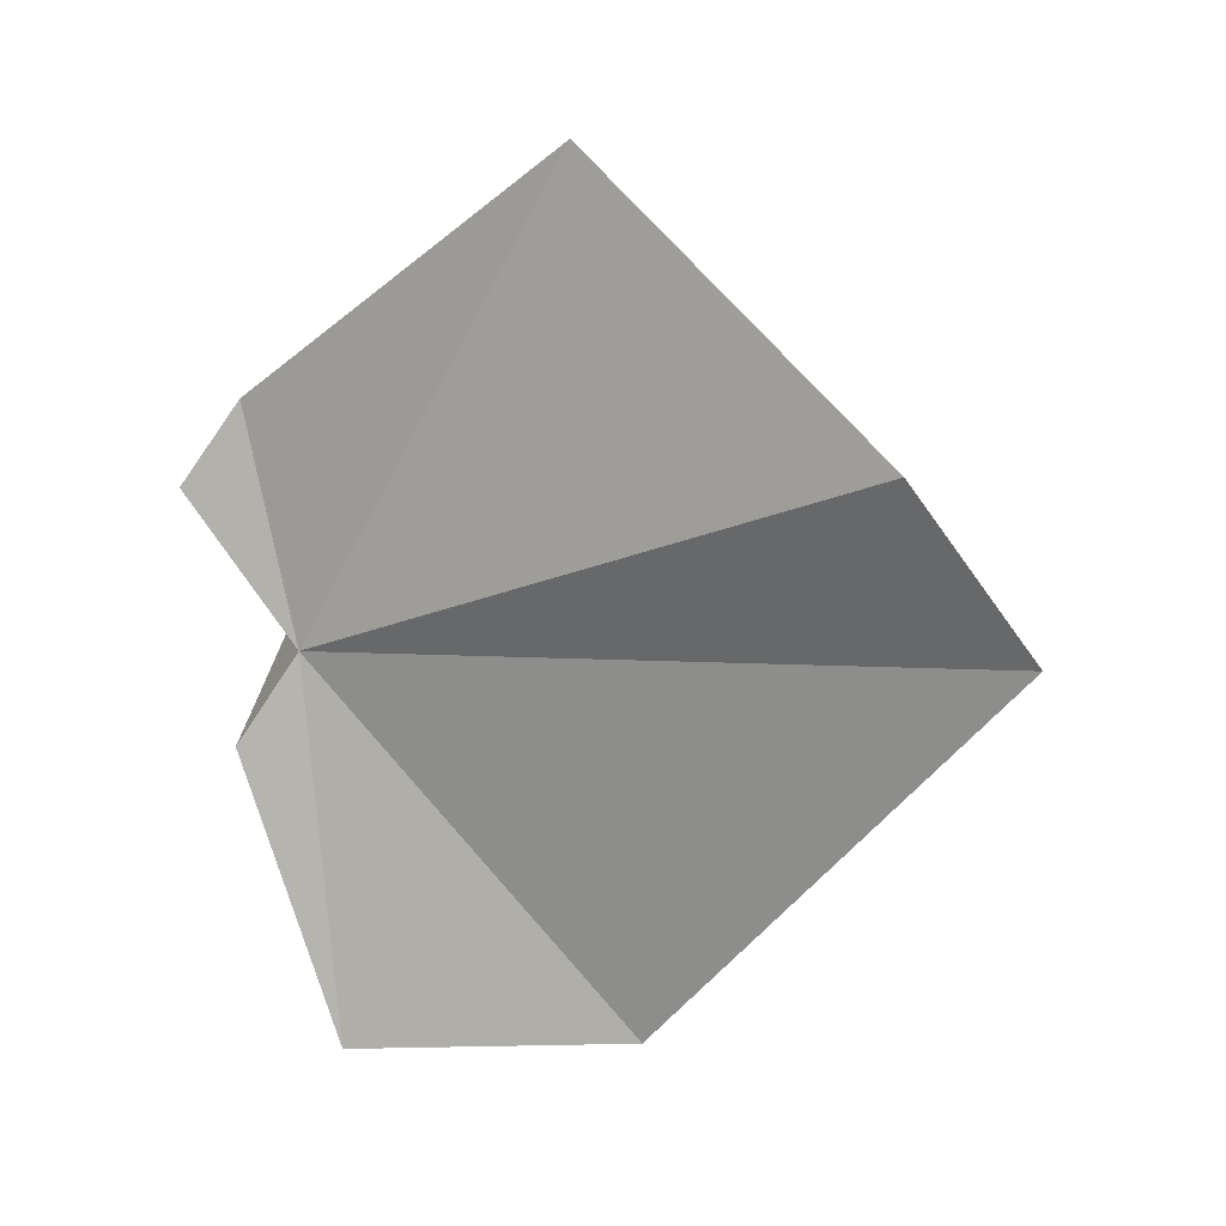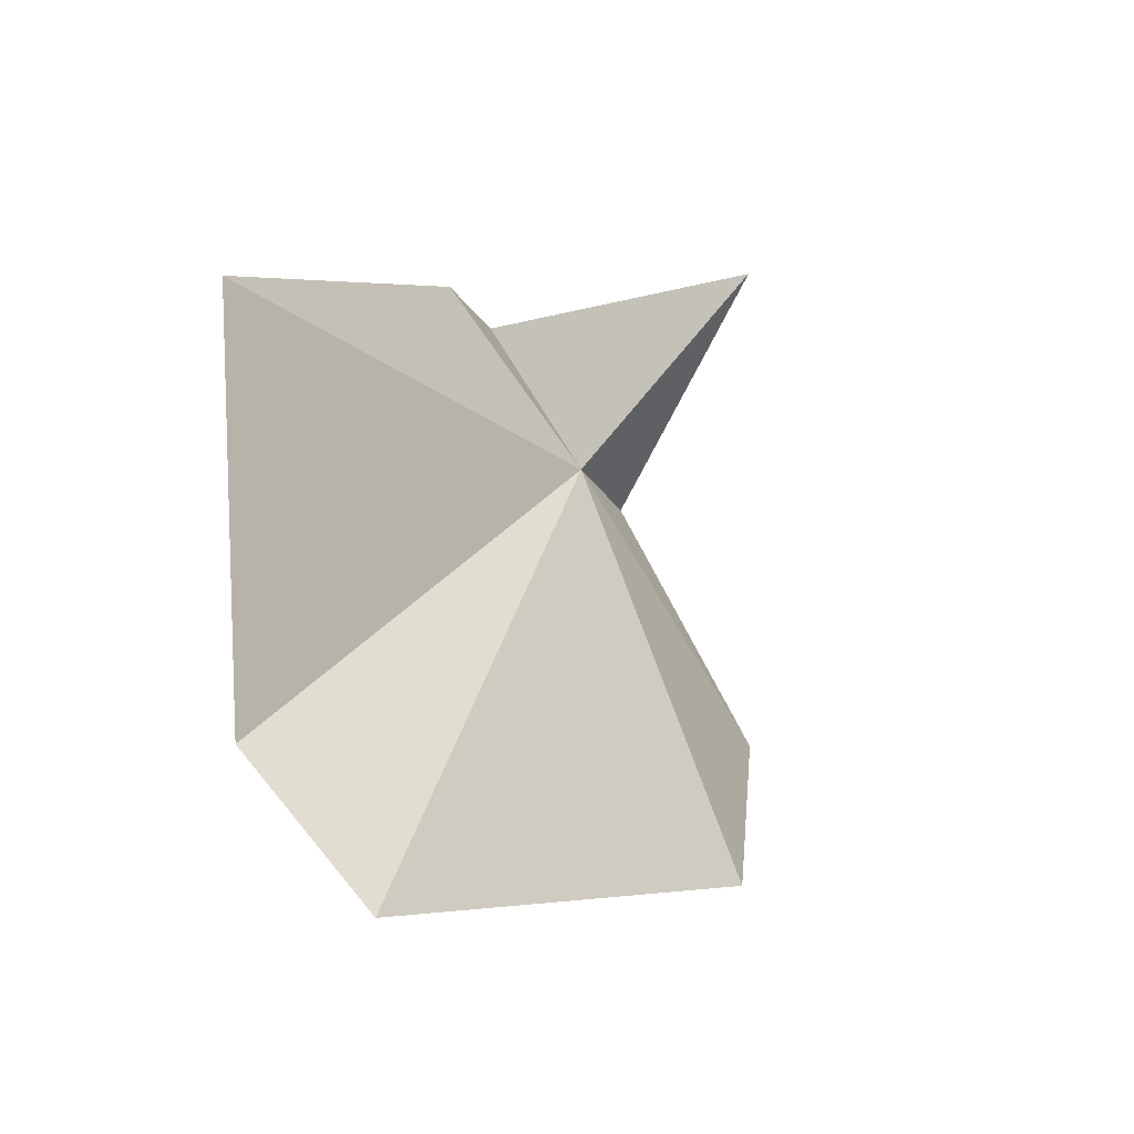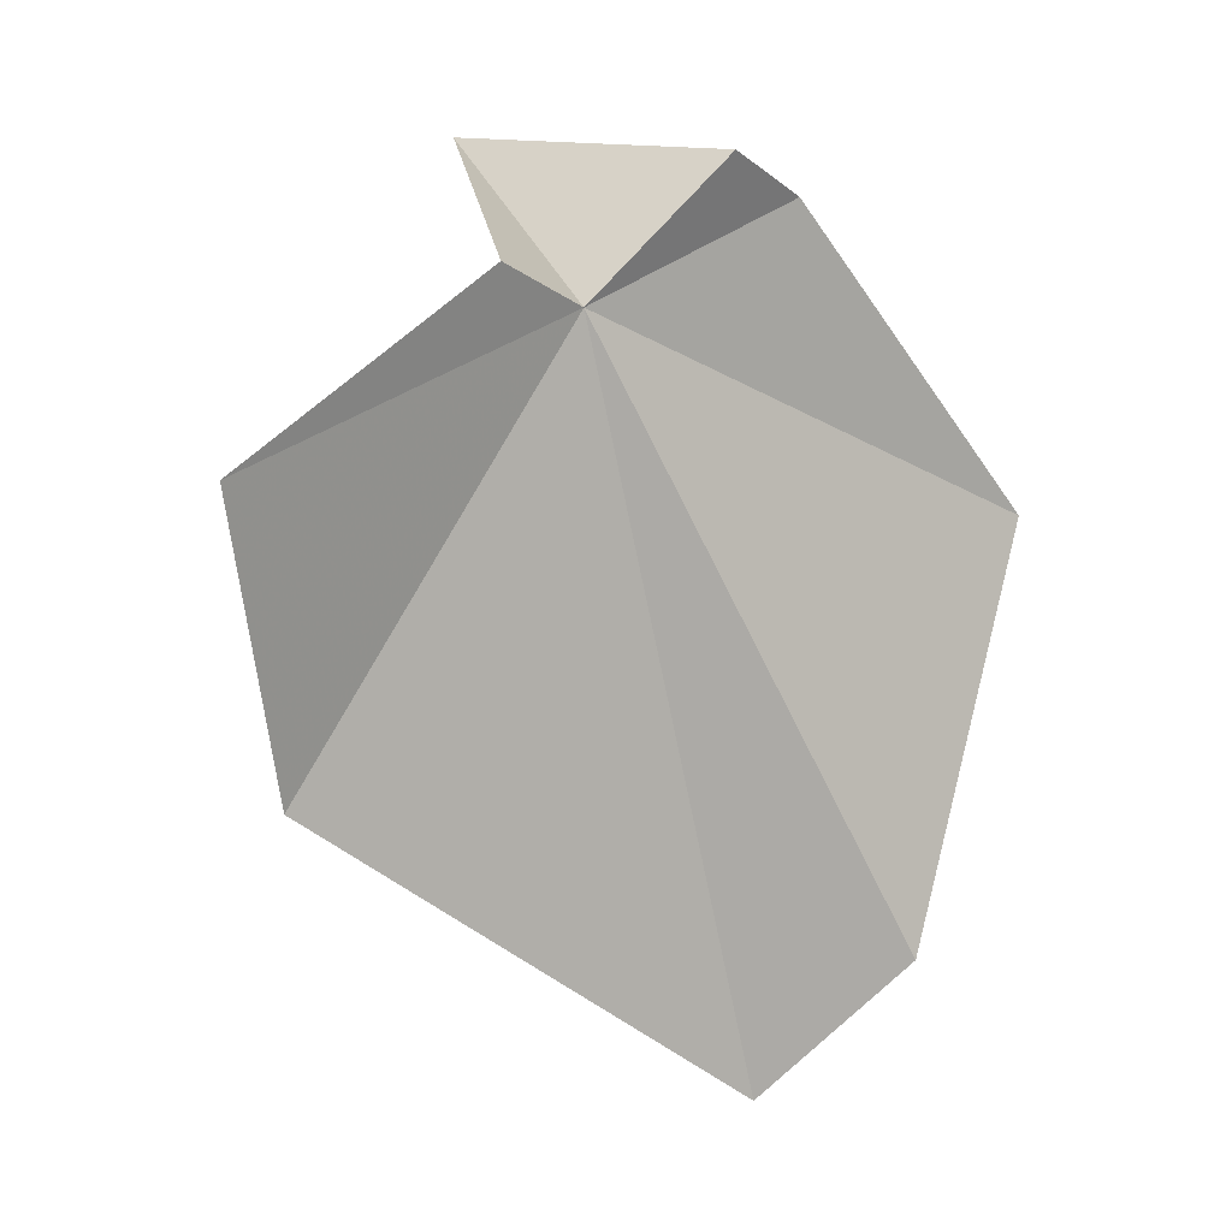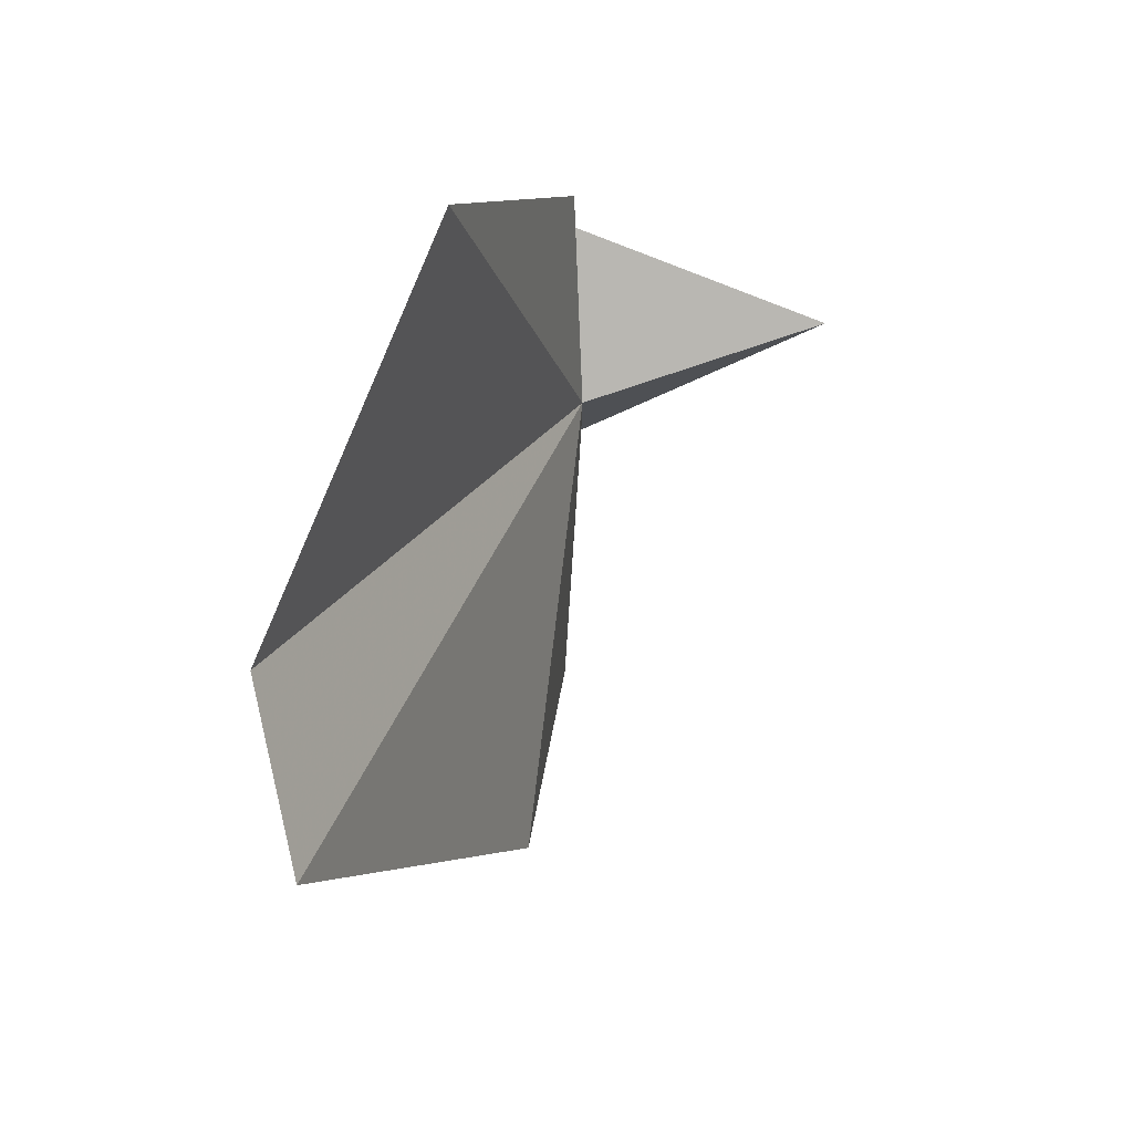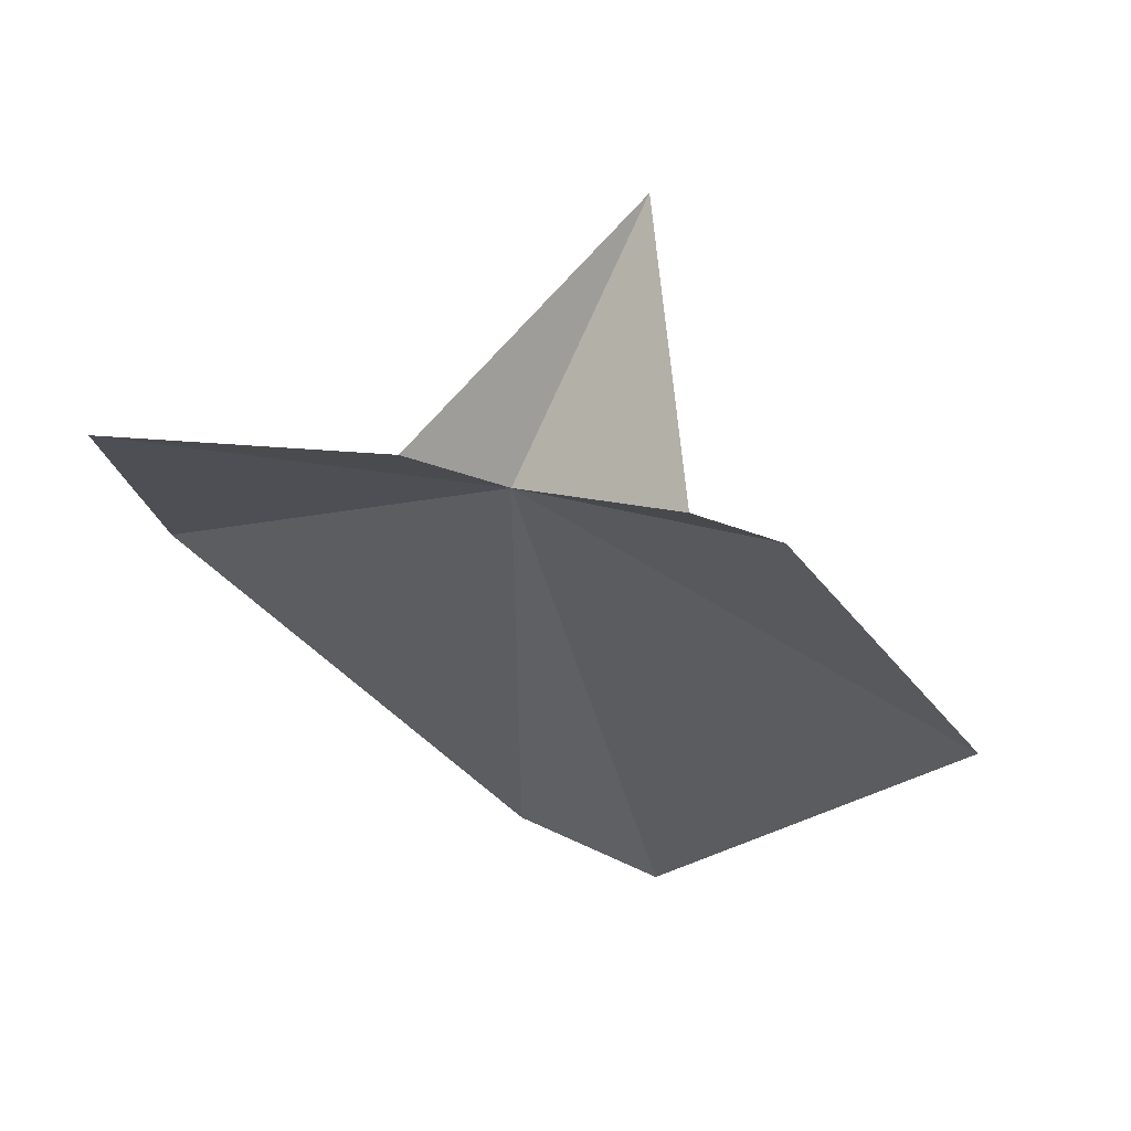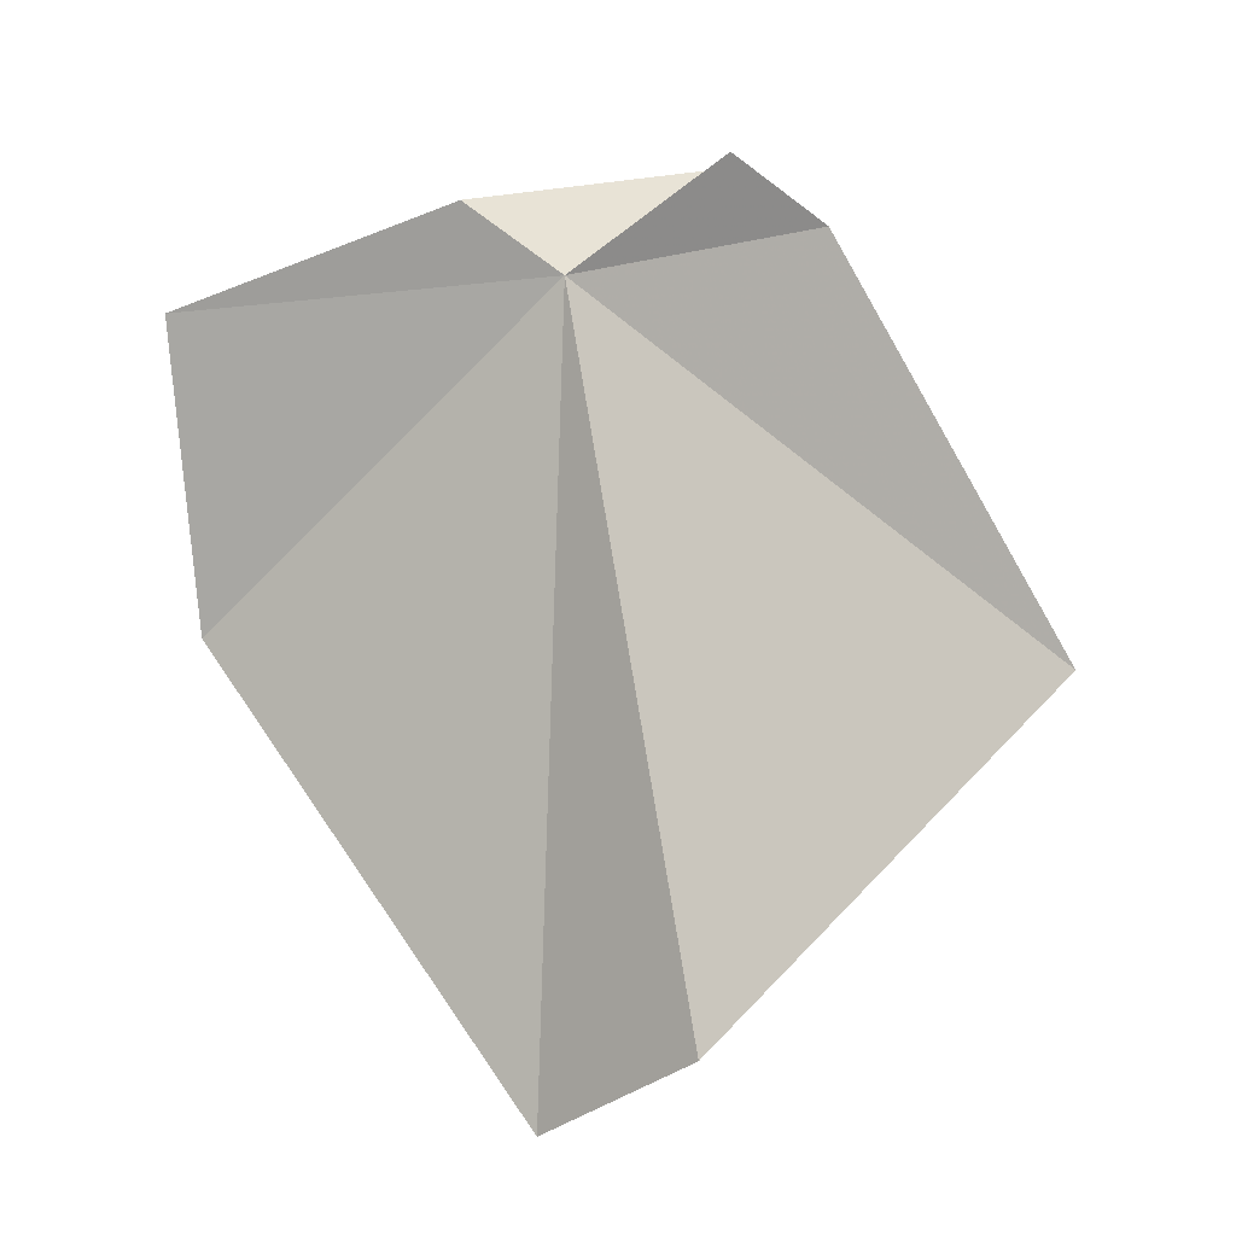
<metadata>
{"format":"obj","ext":"obj","renderer":"f3d","projection":"perspective","resolution":1024,"background":"white","views":[{"elev":7.1,"azim":-74.4,"up":"+Z"},{"elev":-61.7,"azim":32.7,"up":"+Y"},{"elev":25.9,"azim":-131.5,"up":"+Y"},{"elev":43.9,"azim":5.3,"up":"+Z"},{"elev":77.1,"azim":-78.6,"up":"+Y"},{"elev":12.9,"azim":-72.3,"up":"+Y"}]}
</metadata>
<code>
v 25.42 16.42 32.02
v 18.3 -2.071 37.85
v 22.58 7.496 46.16
v 19.72 -5.29 33.1
v 24.6 6.062 21.57
v 24.96 15.06 20.61
v 25 17.92 39.2
v 25.22 18.32 29.2
v 24.83 19.74 36.66
v 33.19 18.74 34.08
f 1 3 2
f 1 2 4
f 1 4 5
f 1 5 6
f 1 7 3
f 1 6 8
f 1 9 7
f 1 8 10
f 1 10 9

</code>
